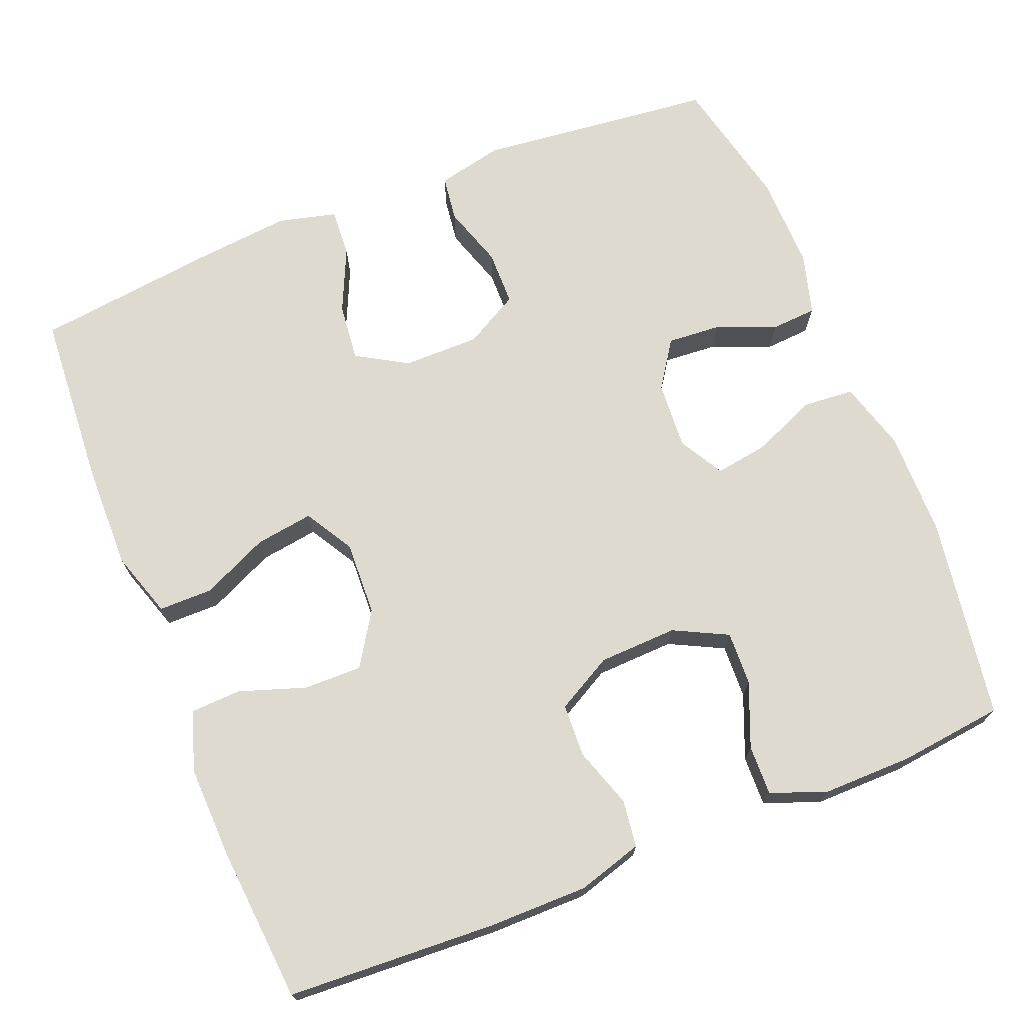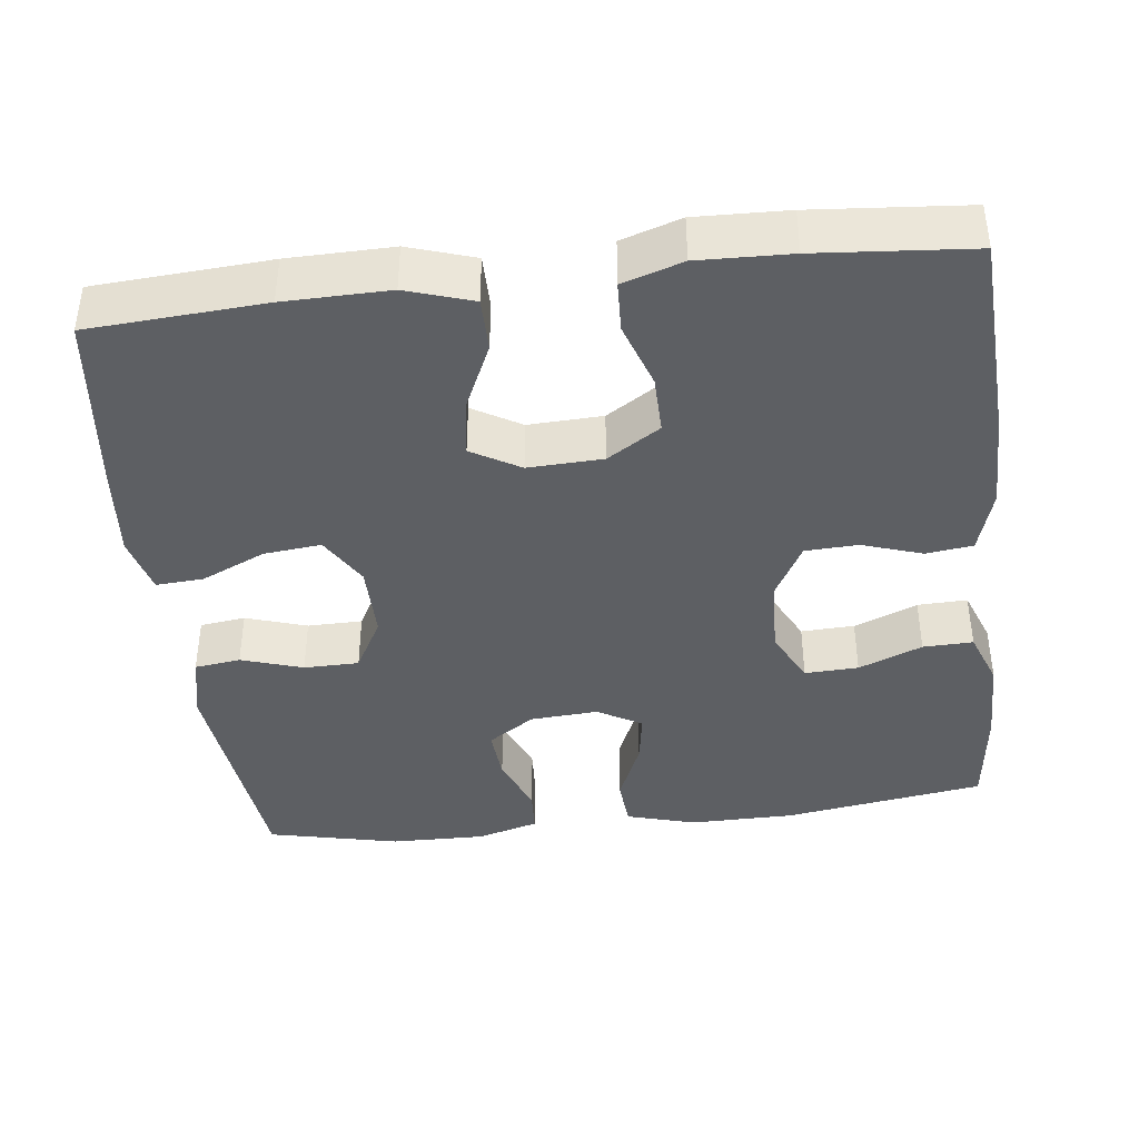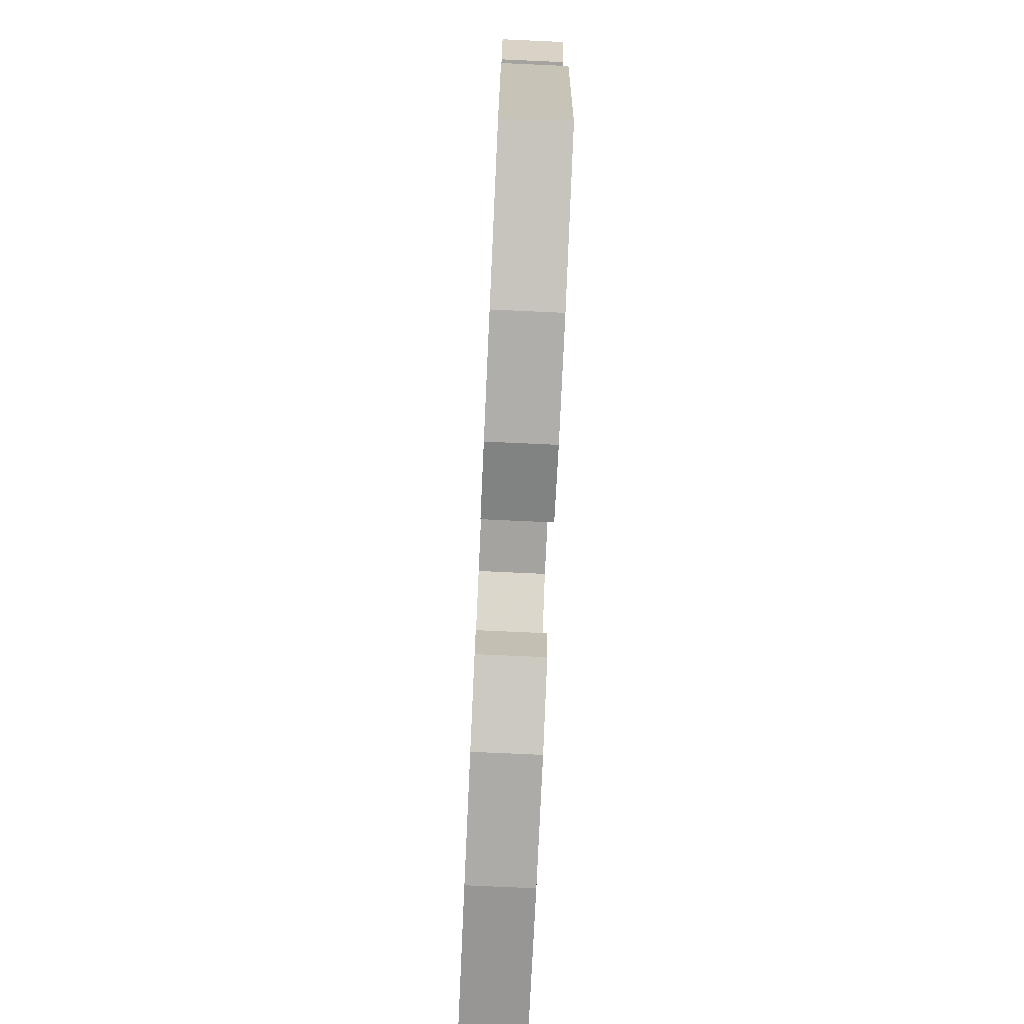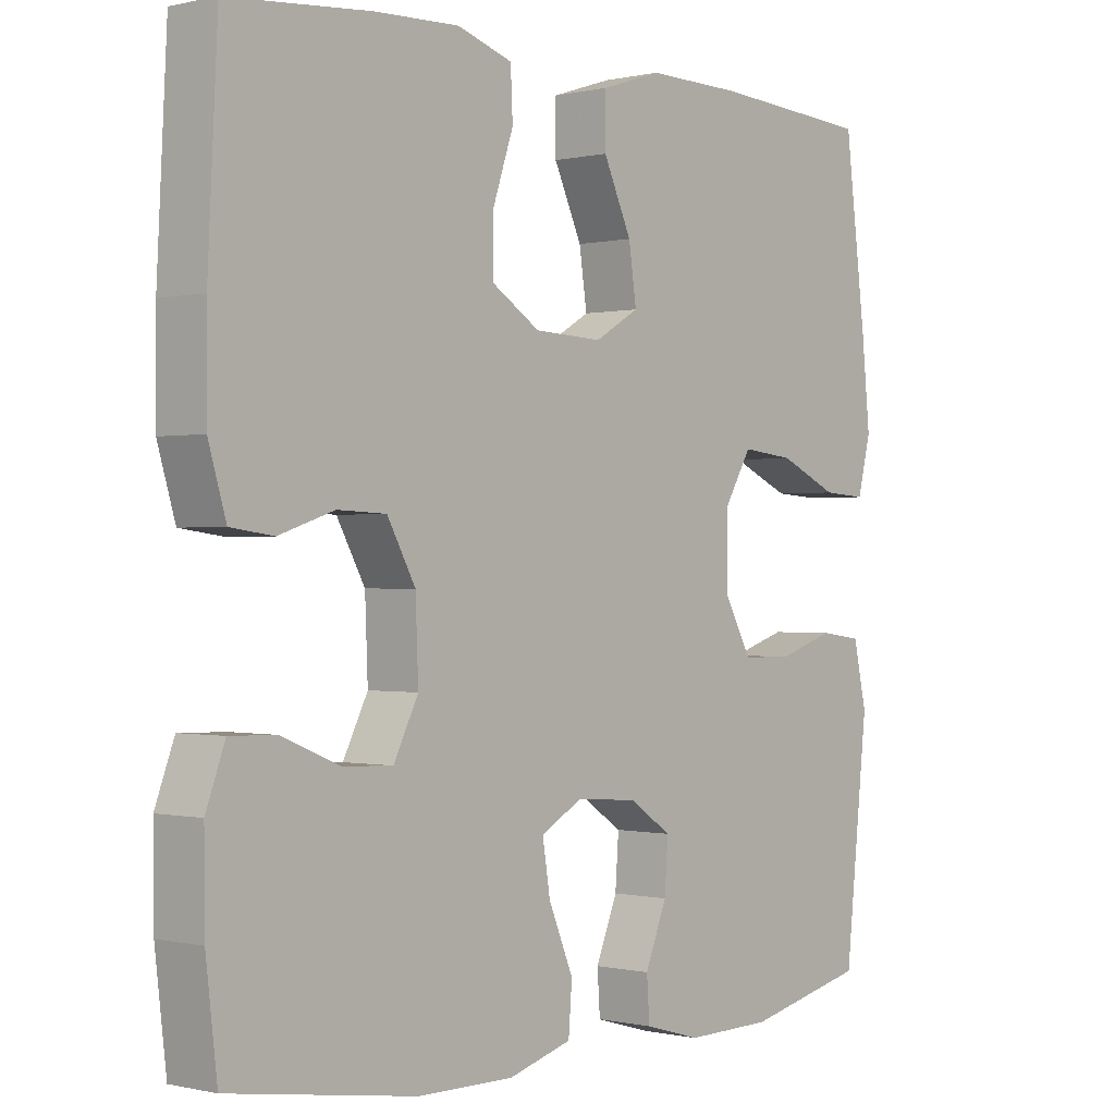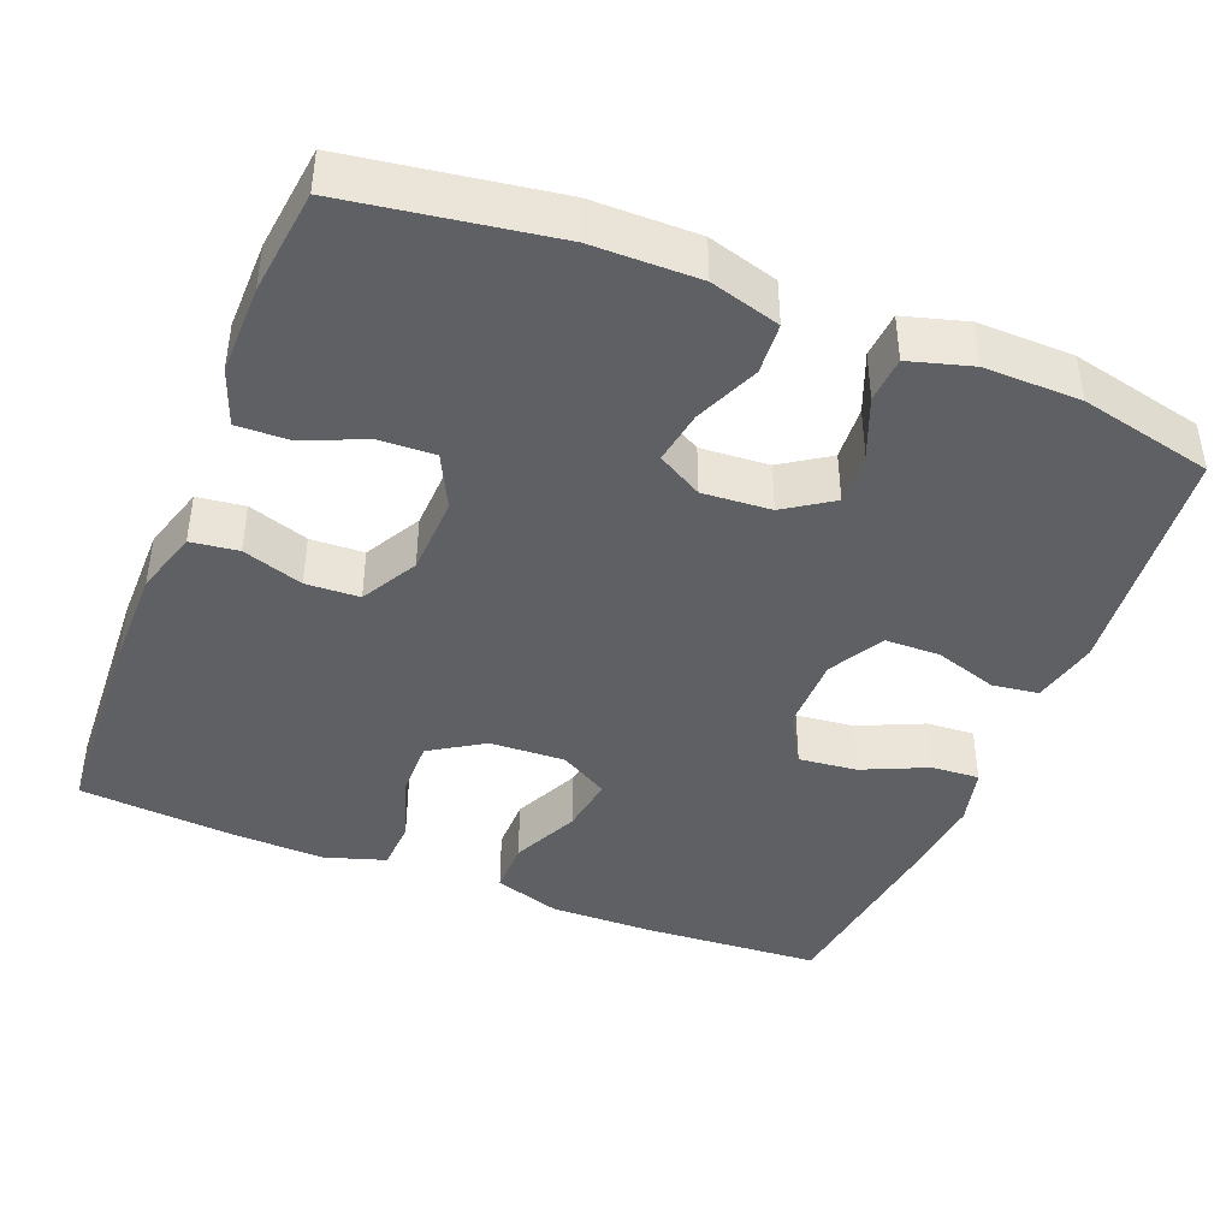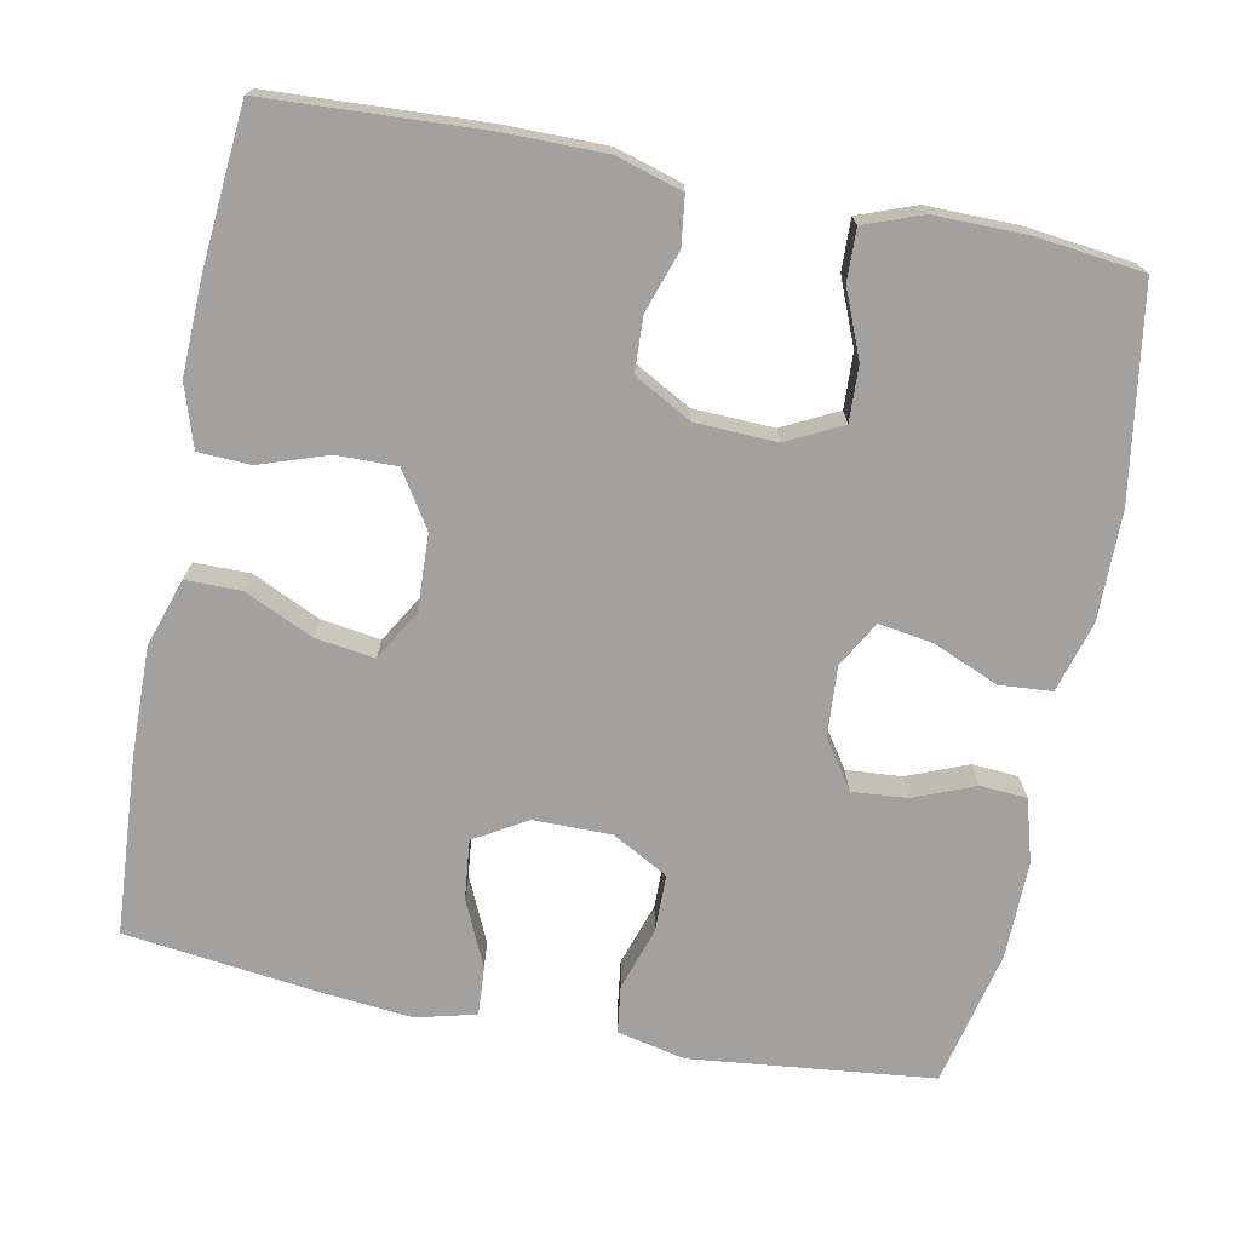
<metadata>
{"format":"obj","ext":"obj","renderer":"f3d","projection":"perspective","resolution":1024,"background":"white","views":[{"elev":71.0,"azim":68.1,"up":"+Y"},{"elev":-40.3,"azim":6.9,"up":"+Y"},{"elev":-76.7,"azim":-92.6,"up":"+Z"},{"elev":-0.2,"azim":130.9,"up":"+Z"},{"elev":-42.1,"azim":158.2,"up":"+Y"},{"elev":-72.3,"azim":78.9,"up":"+Y"}]}
</metadata>
<code>
v 0.5 0.07 -0.5
v 0.237 0.07 -0.541
v 0.1 0.07 -0.542
v 0.01 0.07 -0.516
v 0.005 0.07 -0.45
v 0.04 0.07 -0.367
v 0.051 0.07 -0.298
v -0.007 0.07 -0.265
v -0.095 0.07 -0.271
v -0.156 0.07 -0.312
v -0.151 0.07 -0.382
v -0.12 0.07 -0.459
v -0.124 0.07 -0.518
v -0.204 0.07 -0.541
v -0.328 0.07 -0.539
v -0.5 0.07 -0.5
v -0.533 0.07 -0.192
v -0.514 0.07 -0.106
v -0.454 0.07 -0.098
v -0.374 0.07 -0.124
v -0.302 0.07 -0.123
v -0.263 0.07 -0.052
v -0.263 0.07 0.047
v -0.302 0.07 0.113
v -0.377 0.07 0.105
v -0.461 0.07 0.067
v -0.523 0.07 0.063
v -0.542 0.07 0.139
v -0.53 0.07 0.259
v -0.5 0.07 0.5
v -0.272 0.07 0.515
v -0.136 0.07 0.517
v -0.05 0.07 0.489
v -0.05 0.07 0.419
v -0.09 0.07 0.332
v -0.101 0.07 0.257
v -0.038 0.07 0.22
v 0.059 0.07 0.224
v 0.128 0.07 0.268
v 0.127 0.07 0.344
v 0.098 0.07 0.43
v 0.101 0.07 0.496
v 0.179 0.07 0.521
v 0.299 0.07 0.517
v 0.5 0.07 0.5
v 0.514 0.07 0.228
v 0.514 0.07 0.1
v 0.489 0.07 0.016
v 0.428 0.07 0.008
v 0.35 0.07 0.034
v 0.281 0.07 0.031
v 0.241 0.07 -0.042
v 0.237 0.07 -0.144
v 0.272 0.07 -0.214
v 0.342 0.07 -0.211
v 0.425 0.07 -0.177
v 0.49 0.07 -0.175
v 0.517 0.07 -0.248
v 0.516 0.07 -0.364
v 0.5 0 -0.5
v 0.237 0 -0.541
v 0.1 0 -0.542
v 0.01 0 -0.516
v 0.005 0 -0.45
v 0.04 0 -0.367
v 0.051 0 -0.298
v -0.007 0 -0.265
v -0.095 0 -0.271
v -0.156 0 -0.312
v -0.151 0 -0.382
v -0.12 0 -0.459
v -0.124 0 -0.518
v -0.204 0 -0.541
v -0.328 0 -0.539
v -0.5 0 -0.5
v -0.533 0 -0.192
v -0.514 0 -0.106
v -0.454 0 -0.098
v -0.374 0 -0.124
v -0.302 0 -0.123
v -0.263 0 -0.052
v -0.263 0 0.047
v -0.302 0 0.113
v -0.377 0 0.105
v -0.461 0 0.067
v -0.523 0 0.063
v -0.542 0 0.139
v -0.53 0 0.259
v -0.5 0 0.5
v -0.272 0 0.515
v -0.136 0 0.517
v -0.05 0 0.489
v -0.05 0 0.419
v -0.09 0 0.332
v -0.101 0 0.257
v -0.038 0 0.22
v 0.059 0 0.224
v 0.128 0 0.268
v 0.127 0 0.344
v 0.098 0 0.43
v 0.101 0 0.496
v 0.179 0 0.521
v 0.299 0 0.517
v 0.5 0 0.5
v 0.514 0 0.228
v 0.514 0 0.1
v 0.489 0 0.016
v 0.428 0 0.008
v 0.35 0 0.034
v 0.281 0 0.031
v 0.241 0 -0.042
v 0.237 0 -0.144
v 0.272 0 -0.214
v 0.342 0 -0.211
v 0.425 0 -0.177
v 0.49 0 -0.175
v 0.517 0 -0.248
v 0.516 0 -0.364
f 55 56 57 58
f 54 55 58 59
f 47 48 49 50
f 47 50 51
f 46 47 51
f 45 46 51
f 44 45 51 52
f 40 41 42 43
f 39 40 43 44
f 32 33 34 35
f 32 35 36
f 31 32 36
f 30 31 36
f 29 30 36
f 28 29 36 37
f 25 26 27 28
f 24 25 28 37
f 17 18 19 20
f 17 20 21
f 16 17 21
f 15 16 21 22
f 11 12 13 14
f 10 11 14 15
f 3 4 5 6
f 3 6 7
f 2 3 7
f 54 59 1 2
f 53 54 2 7
f 52 53 7 8
f 39 44 52 8
f 38 39 8 9
f 23 24 37 38
f 22 23 38 9
f 10 15 22
f 9 10 22
f 117 116 115 114
f 118 117 114 113
f 109 108 107 106
f 110 109 106
f 110 106 105
f 110 105 104
f 111 110 104 103
f 102 101 100 99
f 103 102 99 98
f 94 93 92 91
f 95 94 91
f 95 91 90
f 95 90 89
f 95 89 88
f 96 95 88 87
f 87 86 85 84
f 96 87 84 83
f 79 78 77 76
f 80 79 76
f 80 76 75
f 81 80 75 74
f 73 72 71 70
f 74 73 70 69
f 65 64 63 62
f 66 65 62
f 66 62 61
f 61 60 118 113
f 66 61 113 112
f 67 66 112 111
f 67 111 103 98
f 68 67 98 97
f 97 96 83 82
f 68 97 82 81
f 81 74 69
f 81 69 68
f 1 60 61 2
f 2 61 62 3
f 3 62 63 4
f 4 63 64 5
f 5 64 65 6
f 6 65 66 7
f 7 66 67 8
f 8 67 68 9
f 9 68 69 10
f 10 69 70 11
f 11 70 71 12
f 12 71 72 13
f 13 72 73 14
f 14 73 74 15
f 15 74 75 16
f 16 75 76 17
f 17 76 77 18
f 18 77 78 19
f 19 78 79 20
f 20 79 80 21
f 21 80 81 22
f 22 81 82 23
f 23 82 83 24
f 24 83 84 25
f 25 84 85 26
f 26 85 86 27
f 27 86 87 28
f 28 87 88 29
f 29 88 89 30
f 30 89 90 31
f 31 90 91 32
f 32 91 92 33
f 33 92 93 34
f 34 93 94 35
f 35 94 95 36
f 36 95 96 37
f 37 96 97 38
f 38 97 98 39
f 39 98 99 40
f 40 99 100 41
f 41 100 101 42
f 42 101 102 43
f 43 102 103 44
f 44 103 104 45
f 45 104 105 46
f 46 105 106 47
f 47 106 107 48
f 48 107 108 49
f 49 108 109 50
f 50 109 110 51
f 51 110 111 52
f 52 111 112 53
f 53 112 113 54
f 54 113 114 55
f 55 114 115 56
f 56 115 116 57
f 57 116 117 58
f 58 117 118 59
f 59 118 60 1

</code>
